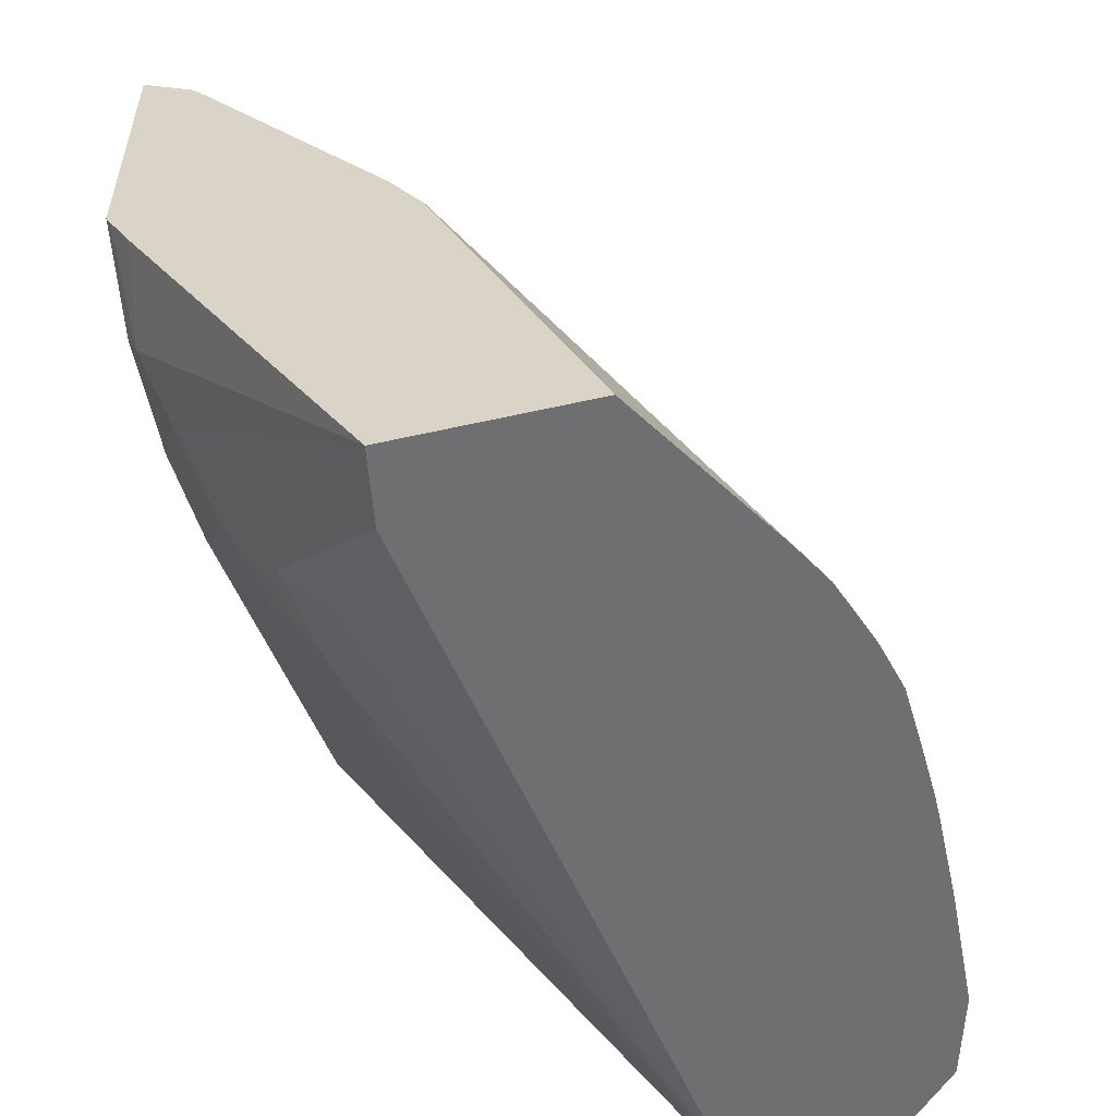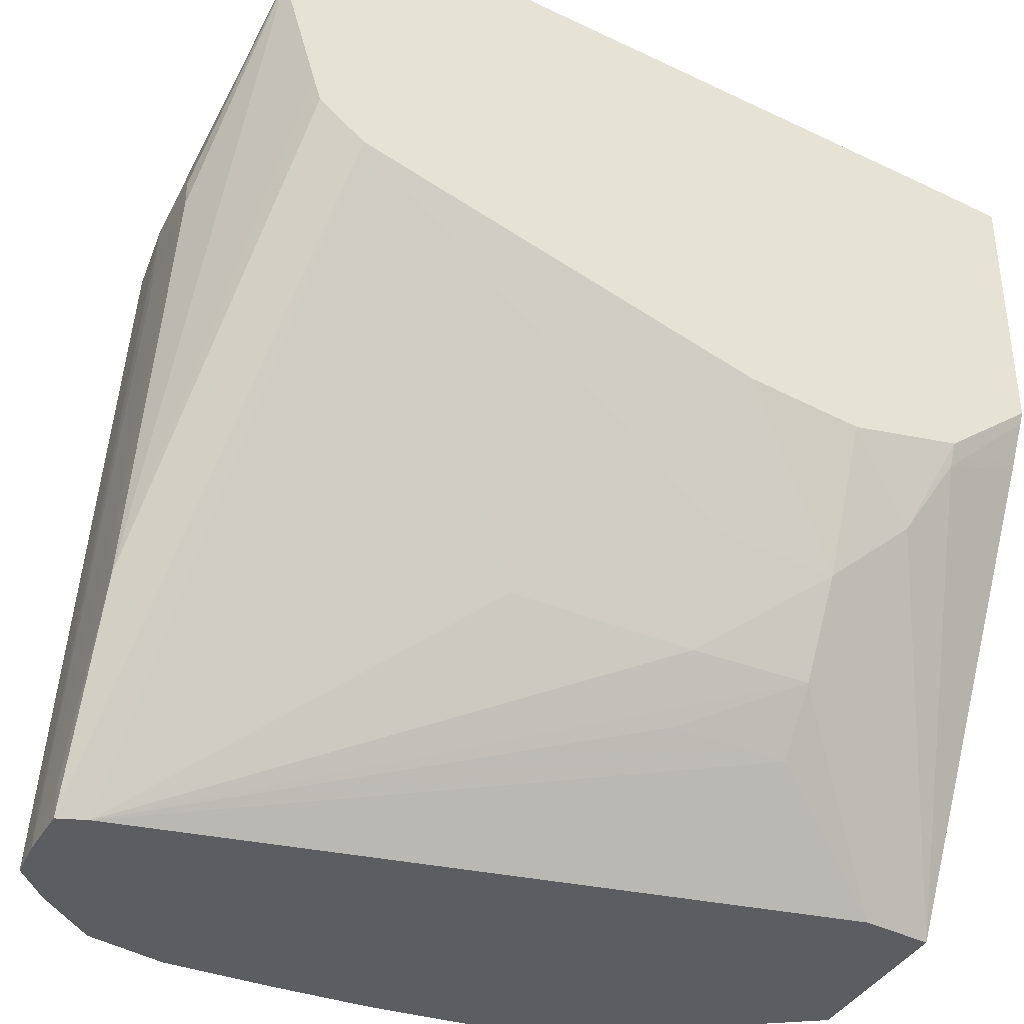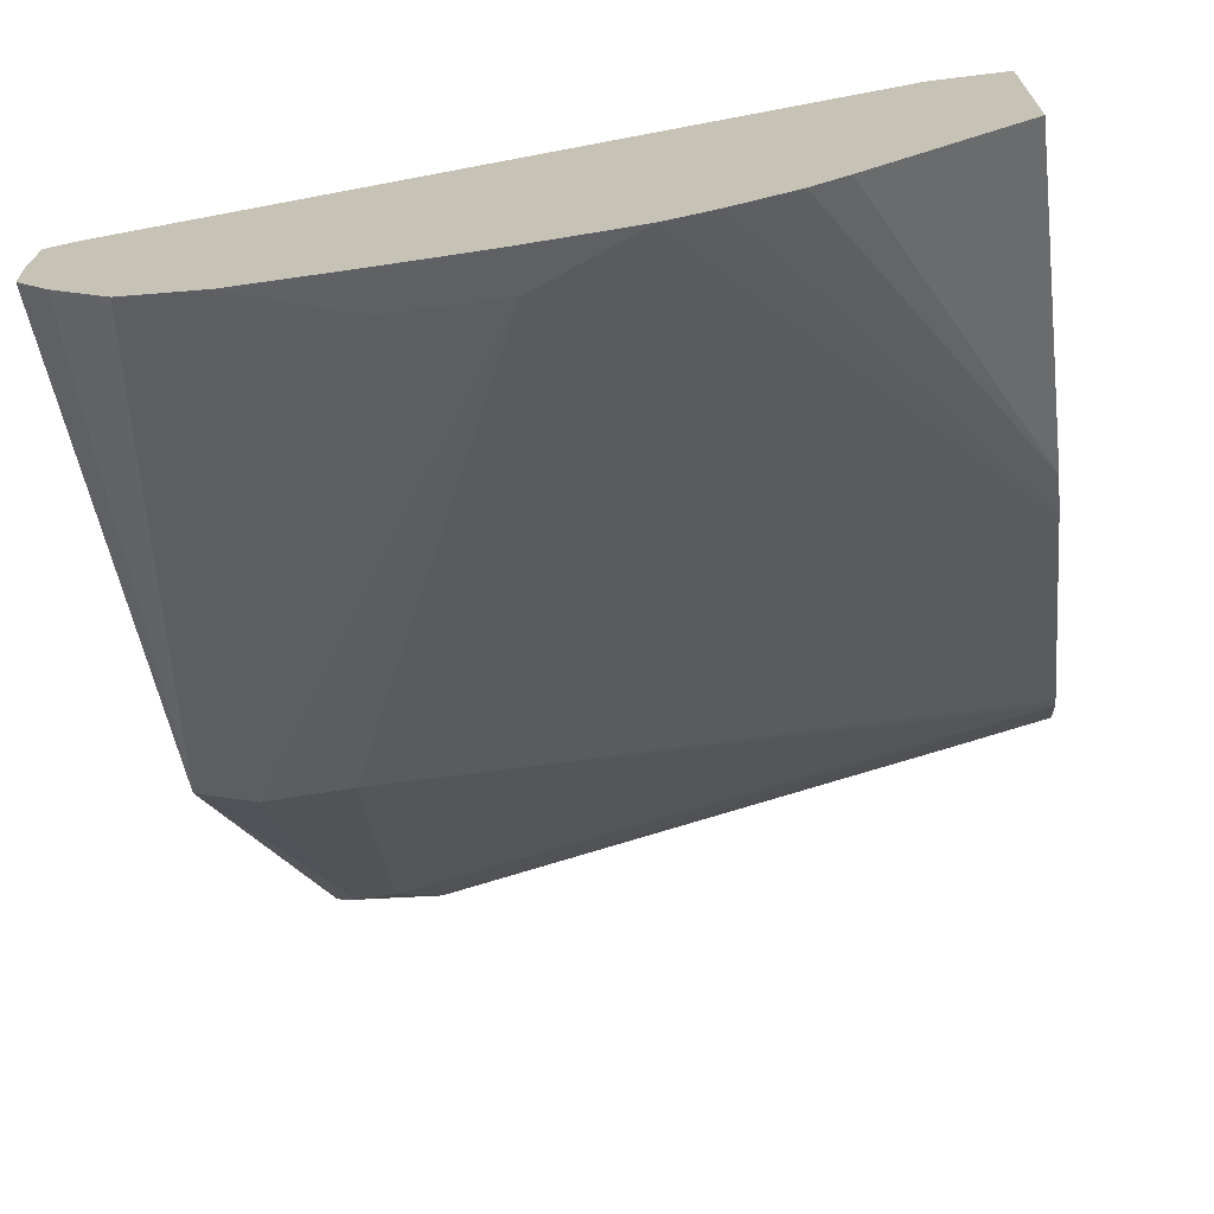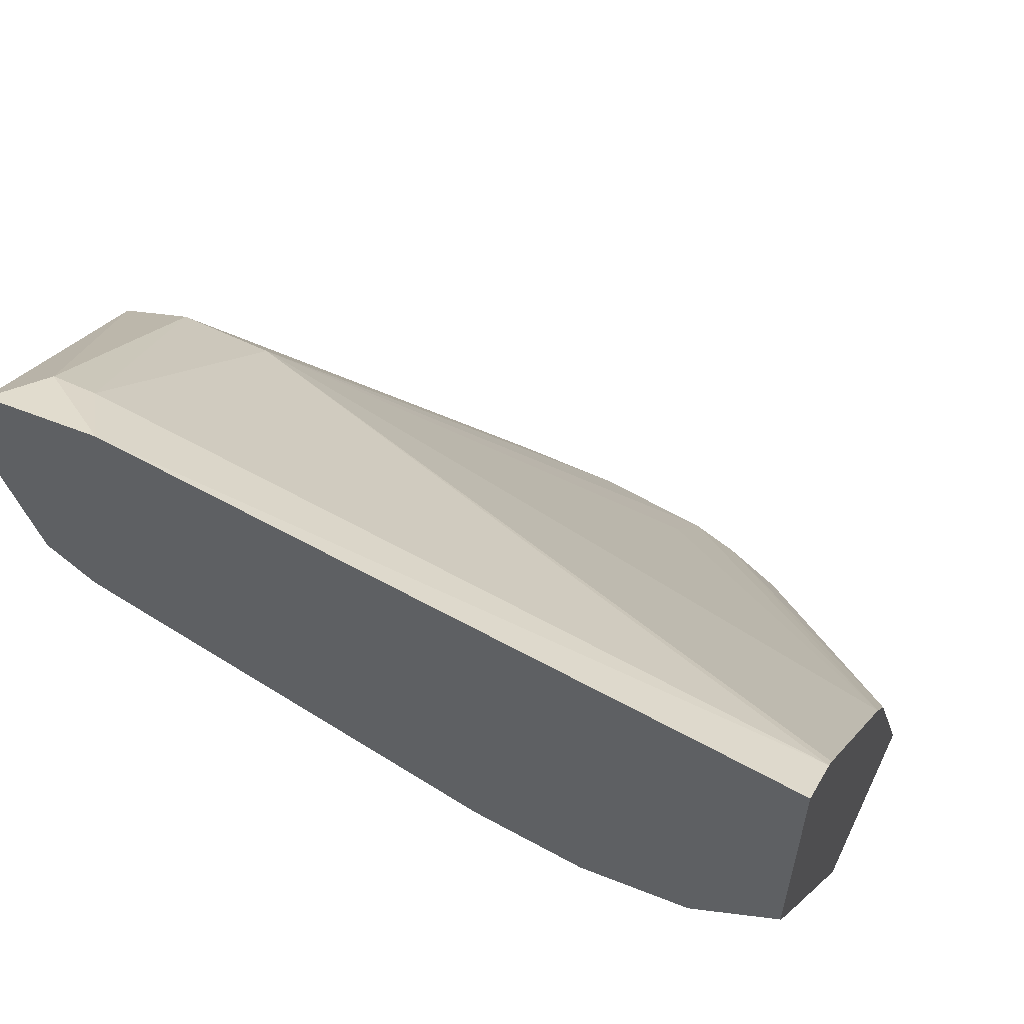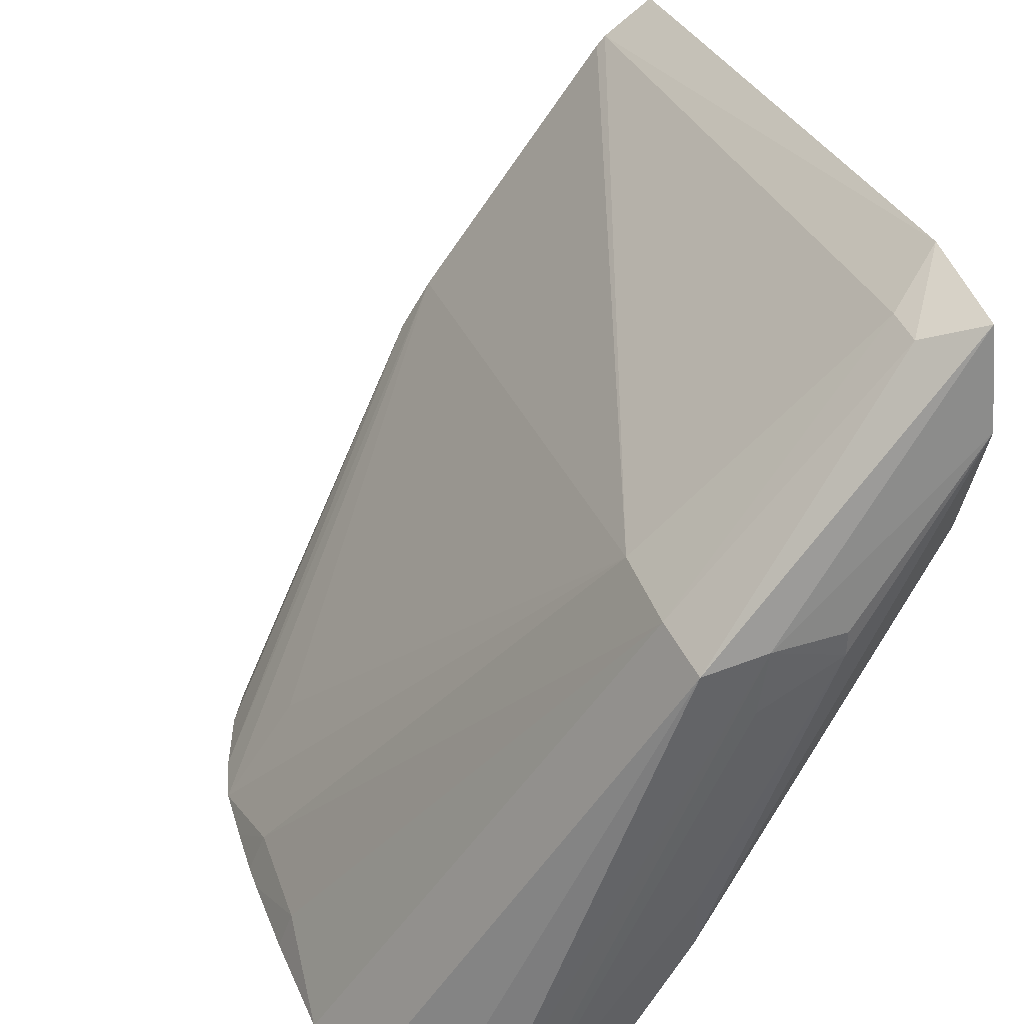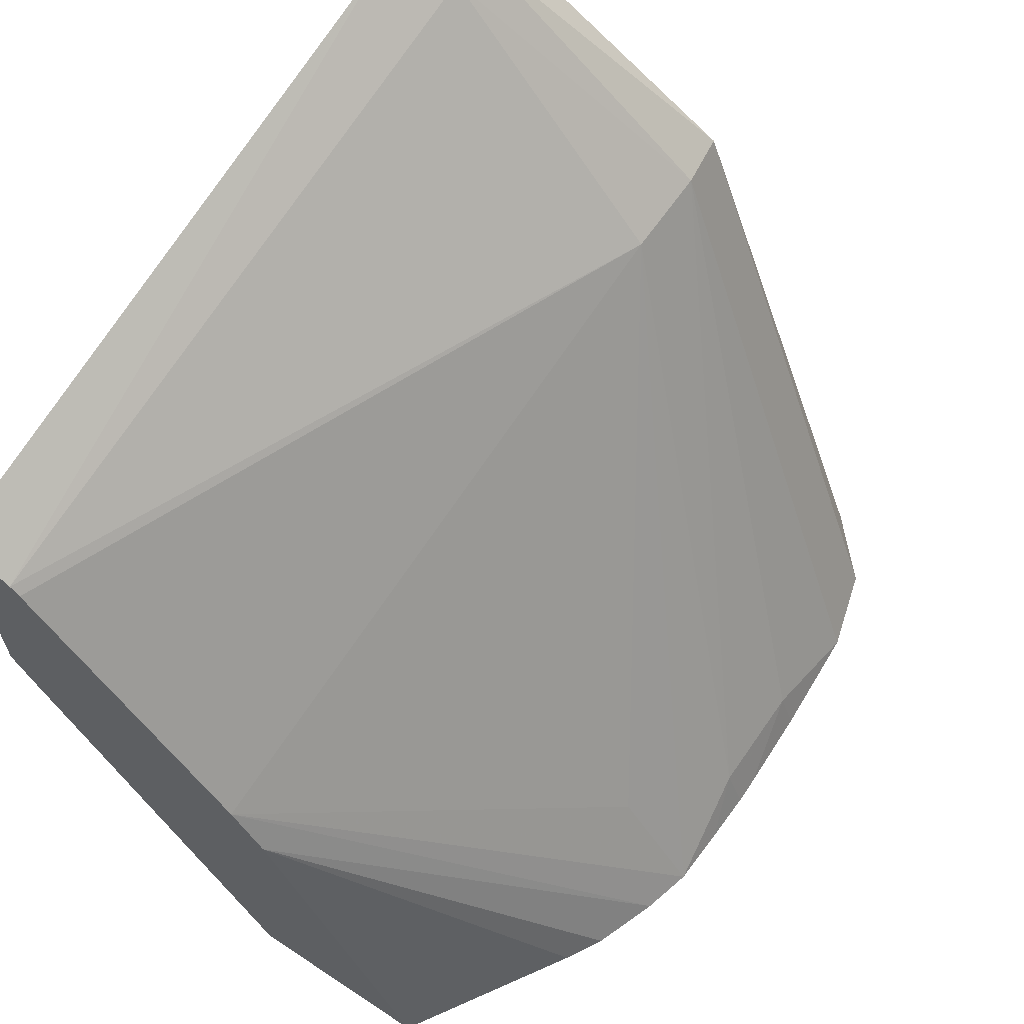
<metadata>
{"format":"obj","ext":"obj","renderer":"f3d","projection":"perspective","resolution":1024,"background":"white","views":[{"elev":-54.7,"azim":-76.5,"up":"+Z"},{"elev":-36.8,"azim":155.5,"up":"+Z"},{"elev":-68.6,"azim":-171.2,"up":"+Y"},{"elev":59.4,"azim":-154.5,"up":"+Z"},{"elev":40.5,"azim":70.5,"up":"+Z"},{"elev":64.4,"azim":-56.2,"up":"+Z"}]}
</metadata>
<code>
v 0.3989 0.1342 -0.3972
v 0.3989 0.1547 -0.3501
v 0.3989 0.1586 -0.3972
v 0.4202 0.1209 -0.3972
v 0.3989 0.1589 -0.3432
v 0.425 0.1182 -0.3972
v 0.4334 0.1151 -0.3972
v 0.3989 0.1894 -0.3436
v 0.4103 0.1917 -0.3484
v 0.4155 0.1881 -0.3573
v 0.4248 0.1771 -0.3762
v 0.4084 0.1602 -0.3972
v 0.3989 0.1851 -0.3079
v 0.4399 0.1133 -0.3972
v 0.4398 0.1237 -0.3821
v 0.4875 0.1552 -0.3229
v 0.3989 0.1924 -0.3381
v 0.3989 0.193 -0.3369
v 0.4103 0.193 -0.3457
v 0.4248 0.193 -0.3478
v 0.4248 0.1846 -0.365
v 0.4248 0.1704 -0.3837
v 0.4398 0.1756 -0.3746
v 0.5037 0.1446 -0.3972
v 0.4398 0.1694 -0.382
v 0.3989 0.1863 -0.3066
v 0.4478 0.1129 -0.3972
v 0.4547 0.1151 -0.3914
v 0.4996 0.155 -0.3228
v 0.4903 0.1857 -0.2927
v 0.3989 0.193 -0.3018
v 0.4395 0.193 -0.345
v 0.4393 0.1833 -0.362
v 0.4627 0.1725 -0.3708
v 0.4915 0.193 -0.3258
v 0.5076 0.1433 -0.3972
v 0.4104 0.193 -0.2999
v 0.3989 0.1925 -0.3022
v 0.4851 0.193 -0.2879
v 0.4547 0.1126 -0.3972
v 0.4697 0.1149 -0.3917
v 0.5077 0.1563 -0.3247
v 0.4957 0.1857 -0.2927
v 0.4846 0.1136 -0.3972
v 0.4846 0.193 -0.3284
v 0.4974 0.193 -0.321
v 0.5077 0.1579 -0.3719
v 0.5078 0.1438 -0.3929
v 0.508 0.1352 -0.3972
v 0.4997 0.193 -0.2895
v 0.4583 0.1126 -0.3972
v 0.4697 0.1128 -0.3972
v 0.5033 0.1241 -0.3972
v 0.5078 0.1295 -0.3972
v 0.5082 0.1648 -0.3231
v 0.4955 0.1167 -0.3972
v 0.4984 0.193 -0.3178
v 0.5029 0.193 -0.3024
v 0.5079 0.1747 -0.3268
v 0.5078 0.1581 -0.363
v 0.5082 0.1636 -0.3323
v 0.508 0.1357 -0.3937
v 0.5079 0.1747 -0.3232
f 1 2 5
f 1 5 13
f 1 13 26
f 1 26 38
f 1 38 31
f 1 31 18
f 1 18 17
f 1 17 8
f 1 8 3
f 1 3 12
f 1 12 24
f 1 24 36
f 1 36 49
f 1 49 54
f 1 54 53
f 1 53 56
f 1 56 44
f 1 44 52
f 1 52 51
f 1 51 40
f 1 40 27
f 1 27 14
f 1 14 7
f 1 7 6
f 1 6 4
f 1 4 2
f 2 4 6
f 2 6 7
f 2 7 5
f 3 8 9
f 3 9 10
f 3 10 11
f 3 11 12
f 5 7 14
f 5 14 15
f 5 15 16
f 5 16 13
f 8 17 9
f 9 17 18
f 9 18 19
f 9 19 10
f 10 20 21
f 10 21 11
f 10 19 20
f 11 22 12
f 11 21 23
f 11 23 24
f 11 24 25
f 11 25 22
f 12 22 24
f 13 16 26
f 14 27 28
f 14 28 16
f 14 16 15
f 16 28 29
f 16 29 30
f 16 30 26
f 18 31 37
f 18 37 39
f 18 39 50
f 18 50 58
f 18 58 57
f 18 57 46
f 18 46 35
f 18 35 45
f 18 45 32
f 18 32 20
f 18 20 19
f 20 32 21
f 21 32 33
f 21 33 23
f 22 25 24
f 23 33 34
f 23 34 24
f 24 34 35
f 24 35 36
f 26 37 38
f 26 30 39
f 26 39 37
f 27 40 28
f 28 40 41
f 28 41 29
f 29 42 43
f 29 43 30
f 29 41 44
f 29 44 42
f 30 43 39
f 31 38 37
f 32 45 33
f 33 45 35
f 33 35 34
f 35 46 36
f 36 47 48
f 36 48 49
f 36 46 47
f 39 43 50
f 40 51 41
f 41 51 52
f 41 52 44
f 42 53 54
f 42 54 55
f 42 55 50
f 42 50 43
f 42 44 56
f 42 56 53
f 46 57 47
f 47 58 59
f 47 59 60
f 47 60 48
f 47 57 58
f 48 60 49
f 49 61 55
f 49 55 62
f 49 62 54
f 49 60 61
f 50 55 58
f 54 62 55
f 55 61 59
f 55 59 63
f 55 63 58
f 58 63 59
f 59 61 60

</code>
